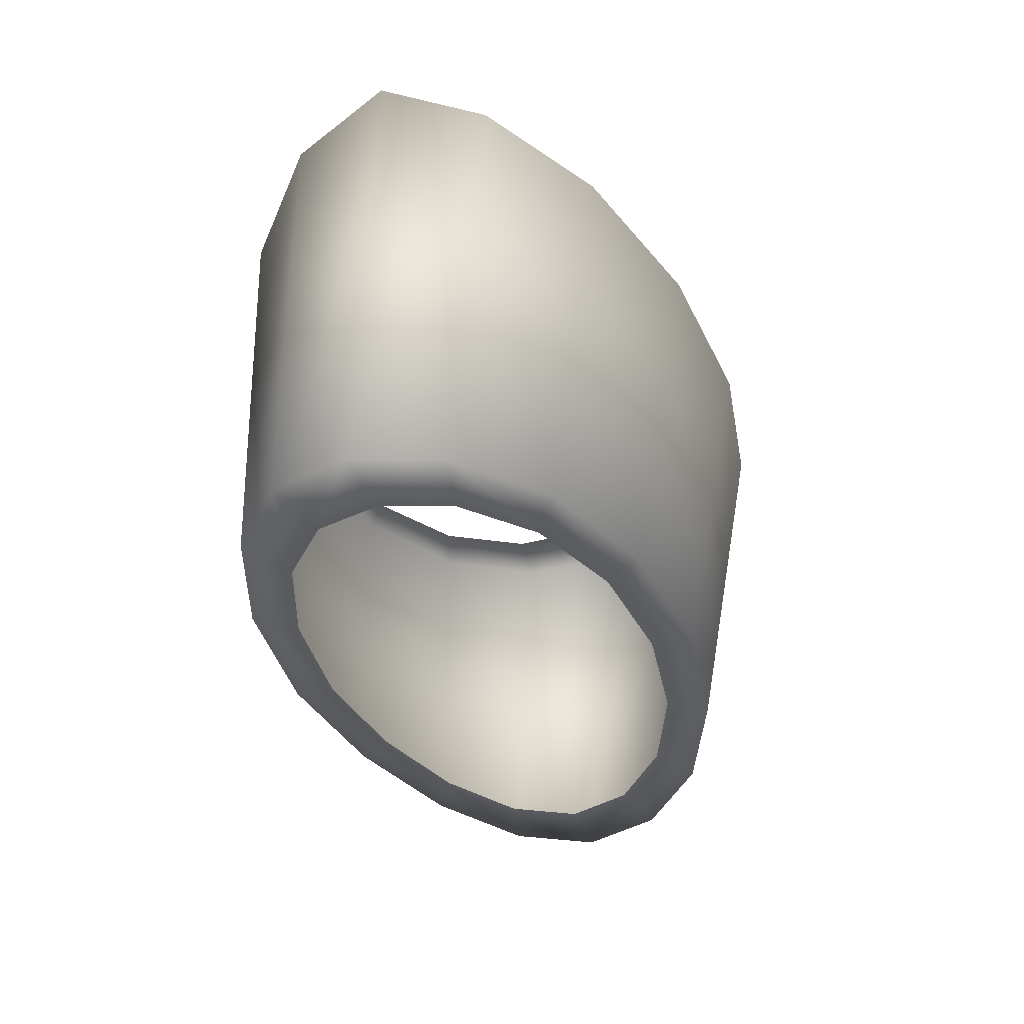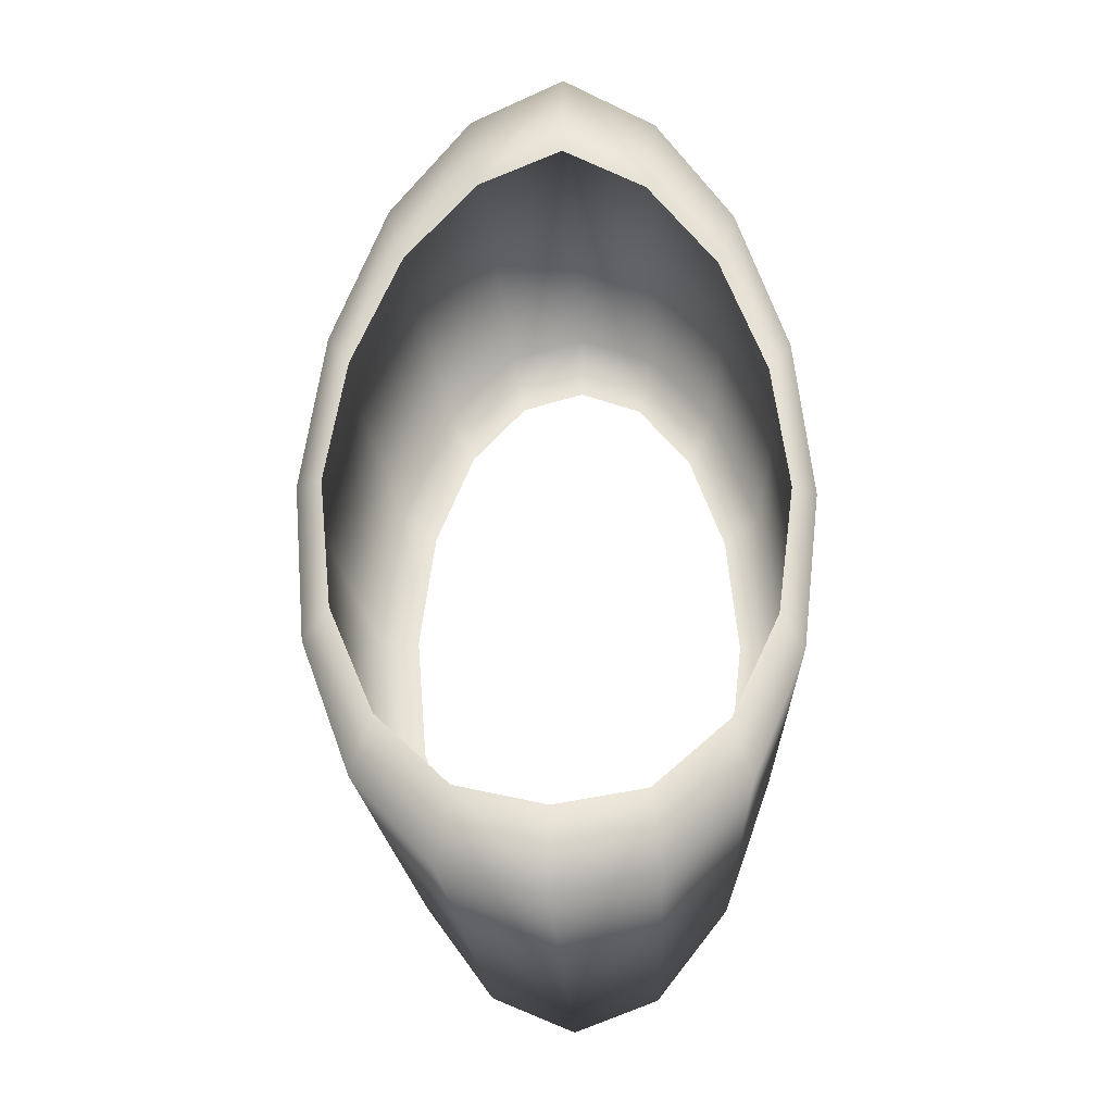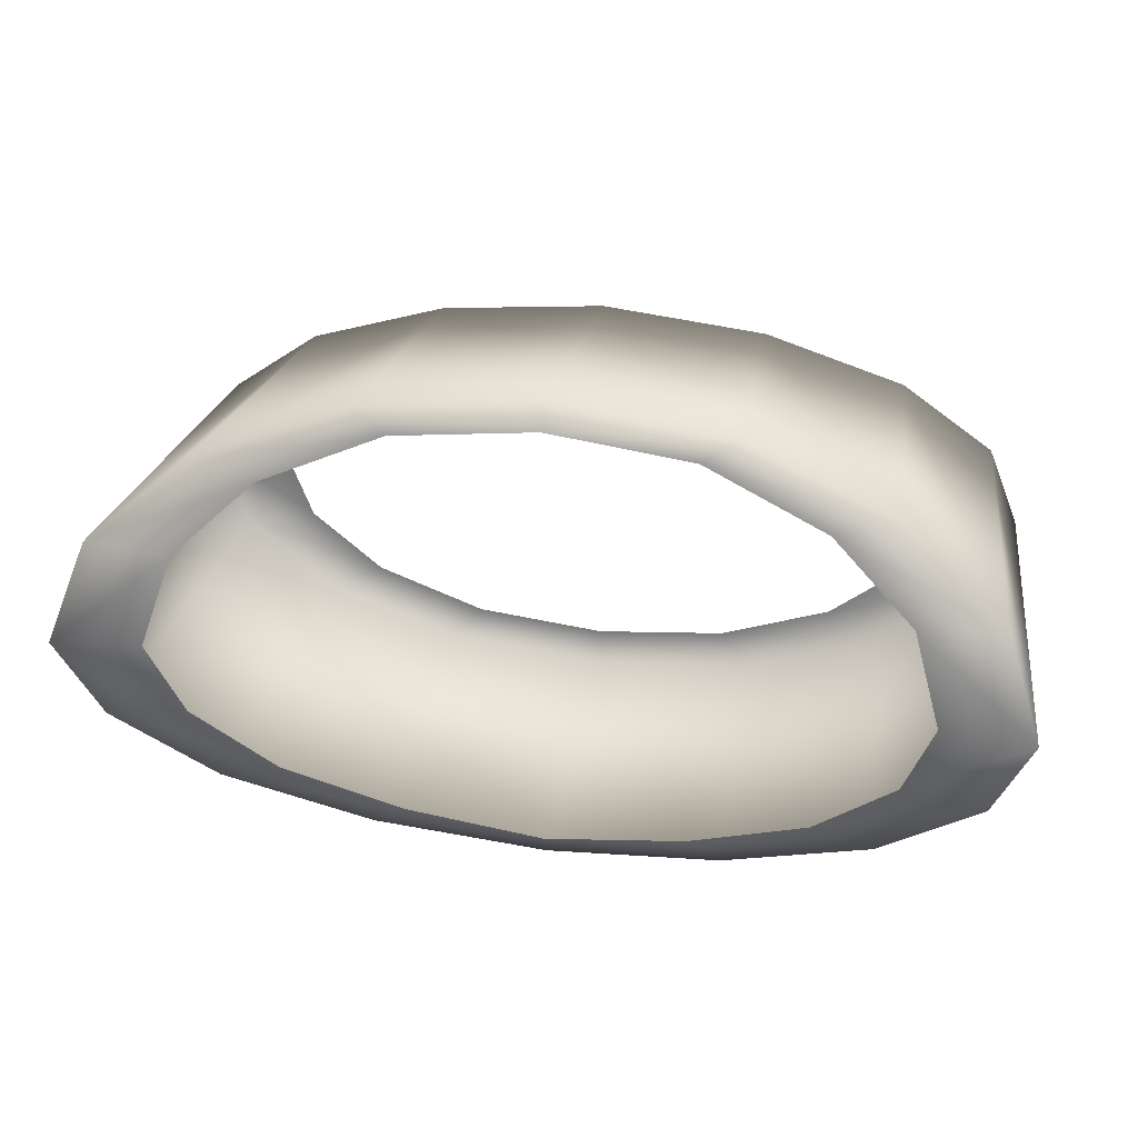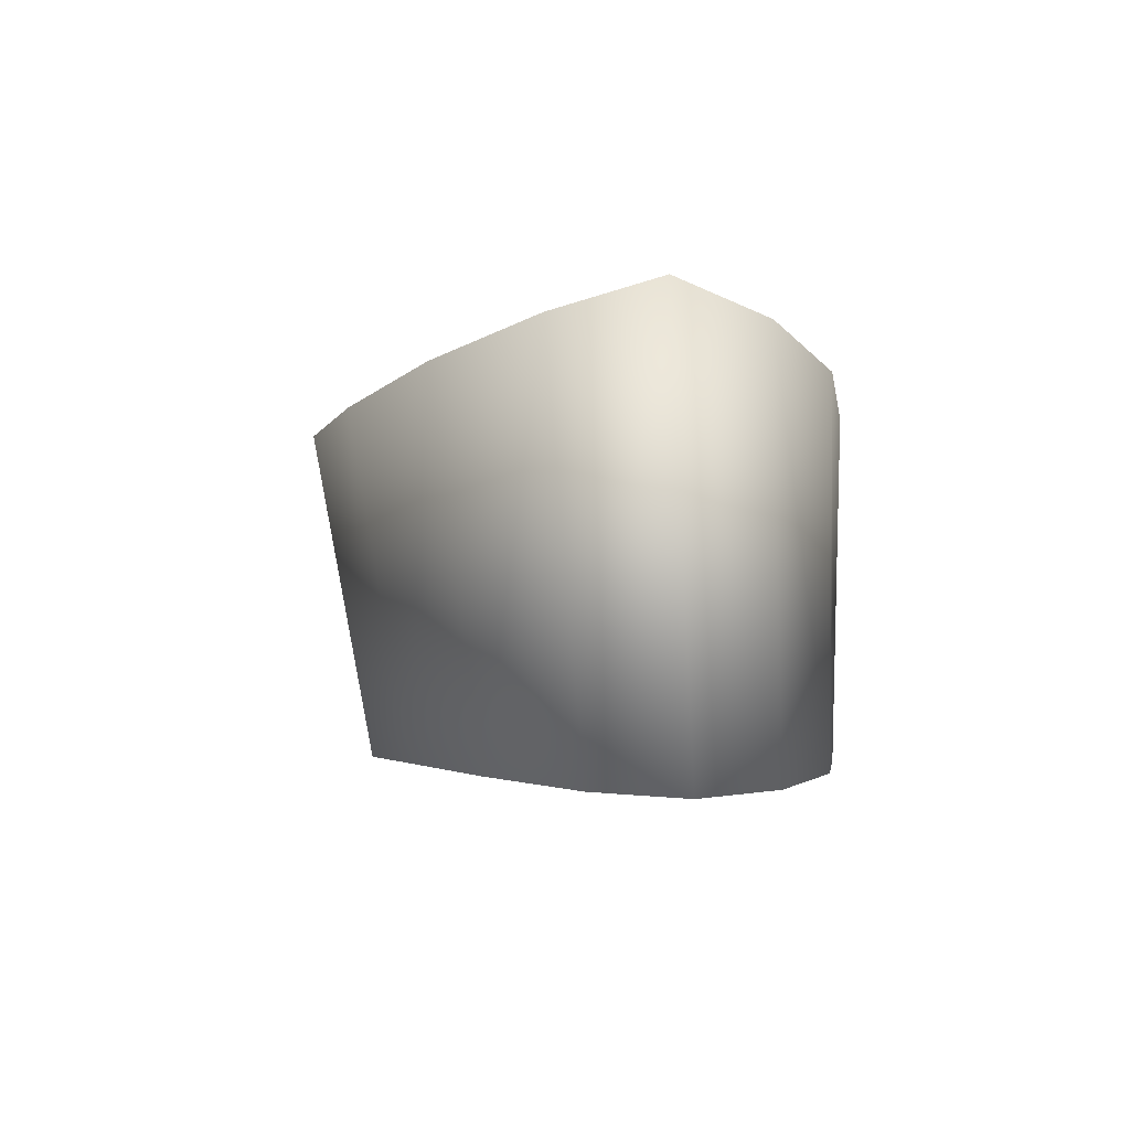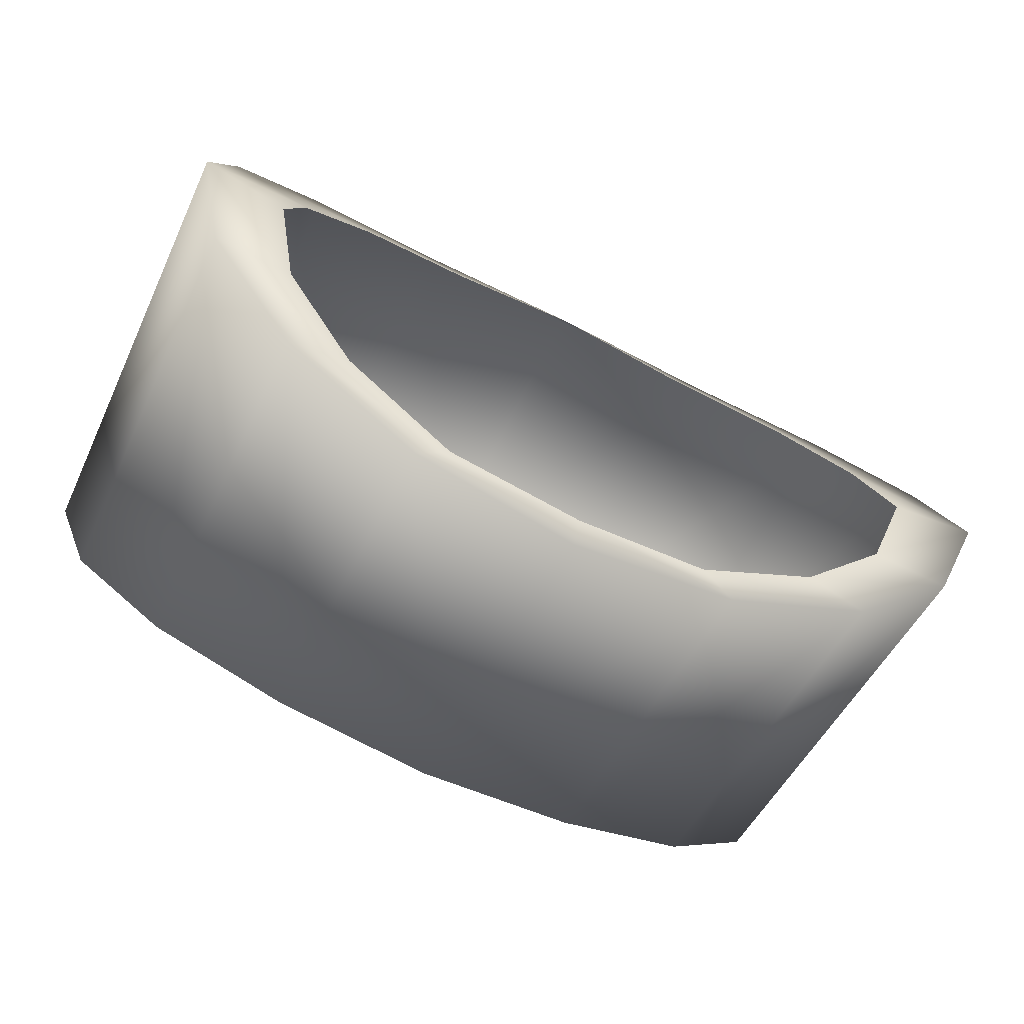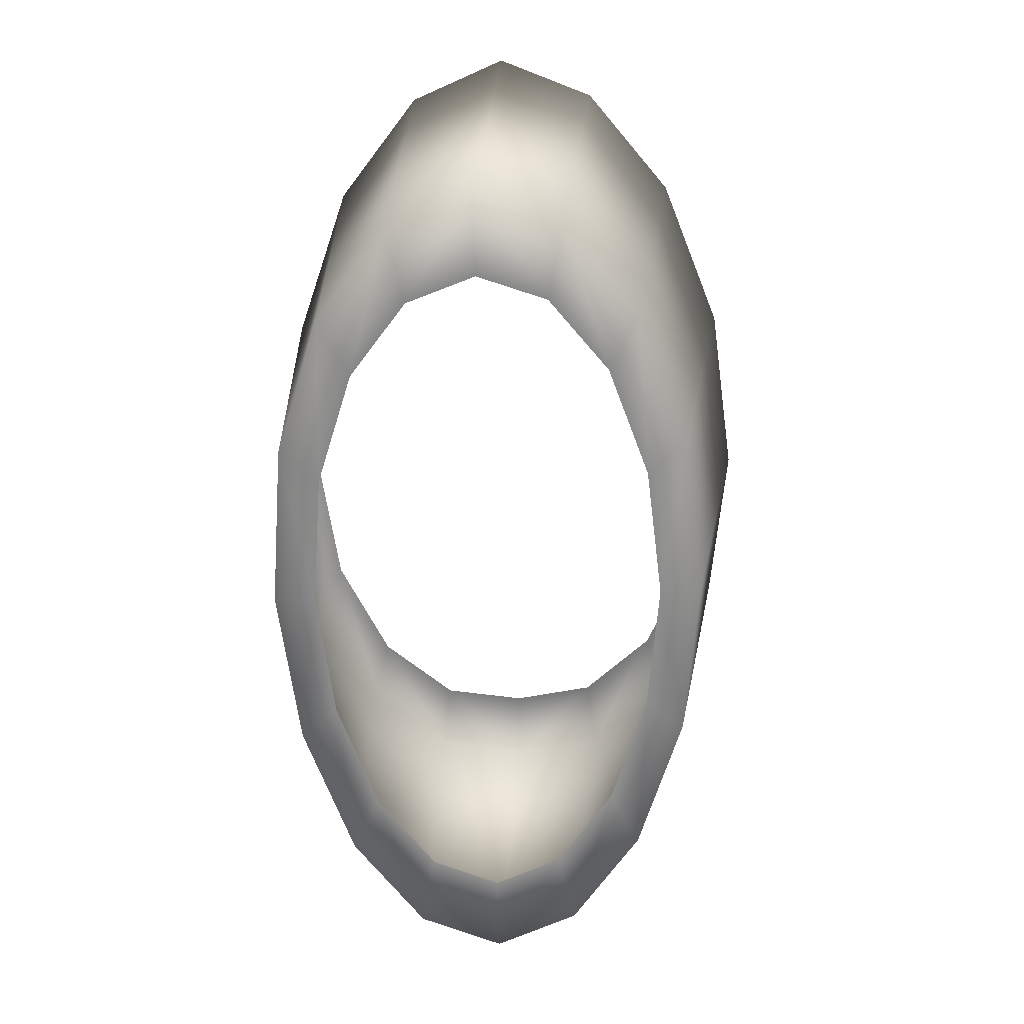
<metadata>
{"format":"obj","ext":"obj","renderer":"f3d","projection":"perspective","resolution":1024,"background":"white","views":[{"elev":-33.3,"azim":-73.5,"up":"+Y"},{"elev":59.3,"azim":90.9,"up":"+Y"},{"elev":32.5,"azim":-169.7,"up":"+Z"},{"elev":-3.0,"azim":79.3,"up":"+Y"},{"elev":-60.0,"azim":152.0,"up":"+Z"},{"elev":-63.9,"azim":-88.5,"up":"+Y"}]}
</metadata>
<code>
o Circle.010
v 0.2467 0.1025 -0.3019
v 0 0.1025 -0.3268
v -0.2467 0.1025 -0.3019
v -0.4559 0.09299 -0.2311
v -0.5957 0.07973 -0.1251
v -0.6448 0.07215 0
v -0.5957 0.07973 0.1251
v -0.4559 0.09299 0.2311
v -0.2467 0.1025 0.3019
v 0 0.1025 0.3268
v 0.2467 0.1025 0.3019
v 0.4559 0.09299 0.2311
v 0.5957 0.07973 0.1251
v 0.6448 0.07215 0
v 0.5957 0.07973 -0.1251
v 0.4559 0.09299 -0.2311
v 0.3204 0.7032 -0.3855
v 1e-06 0.689 -0.4211
v -0.3204 0.7032 -0.3855
v -0.592 0.7455 -0.2842
v -0.7734 0.7972 -0.1325
v -0.8372 0.8489 0.04631
v -0.7734 0.7972 0.2252
v -0.592 0.7455 0.3768
v -0.3204 0.7032 0.4781
v 0 0.689 0.5137
v 0.3204 0.7032 0.4781
v 0.592 0.7455 0.3768
v 0.7734 0.7972 0.2252
v 0.8372 0.8489 0.04631
v 0.7734 0.7972 -0.1325
v 0.592 0.7455 -0.2842
v 0.3044 0.1052 -0.3724
v 1e-06 0.1052 -0.4031
v -0.3044 0.1052 -0.3724
v -0.5624 0.09355 -0.285
v -0.7348 0.07719 -0.1543
v -0.7953 0.06784 0
v -0.7348 0.07719 0.1543
v -0.5624 0.09355 0.285
v -0.3044 0.1052 0.3724
v 0 0.1052 0.4031
v 0.3044 0.1052 0.3724
v 0.5624 0.09355 0.285
v 0.7348 0.07719 0.1543
v 0.7953 0.06784 0
v 0.7348 0.07719 -0.1543
v 0.5624 0.09355 -0.285
v 0.2588 0.7133 -0.3421
v 0.4781 0.7474 -0.251
v 0 0.7133 -0.3741
v -0.2588 0.7133 -0.3421
v -0.4781 0.7474 -0.251
v -0.6247 0.7892 -0.1146
v -0.6762 0.8309 0.04631
v -0.6247 0.7892 0.2072
v -0.4781 0.7474 0.3436
v -0.2588 0.7133 0.4347
v 0 0.7133 0.4667
v 0.2588 0.7133 0.4347
v 0.4781 0.7474 0.3436
v 0.6247 0.7892 0.2072
v 0.6762 0.8309 0.04631
v 0.6247 0.7892 -0.1146
f 1 33 48
f 33 1 2
f 35 34 2
f 3 4 36
f 37 36 4
f 5 6 38
f 38 6 7
f 39 7 8
f 40 8 9
f 41 9 10
f 43 42 10
f 11 12 44
f 12 13 45
f 13 14 46
f 46 14 15
f 47 15 16
f 32 48 33
f 34 18 17
f 19 18 34
f 35 36 20
f 21 20 36
f 37 38 22
f 39 23 22
f 40 24 23
f 41 25 24
f 42 26 25
f 27 26 42
f 43 44 28
f 44 45 29
f 45 46 30
f 47 31 30
f 48 32 31
f 32 17 49
f 51 49 17
f 19 52 51
f 20 53 52
f 21 54 53
f 22 55 54
f 56 55 22
f 23 24 57
f 24 25 58
f 25 26 59
f 27 60 59
f 28 61 60
f 29 62 61
f 30 63 62
f 64 63 30
f 31 32 50
f 16 1 48
f 34 33 2
f 3 35 2
f 35 3 36
f 5 37 4
f 37 5 38
f 39 38 7
f 40 39 8
f 41 40 9
f 42 41 10
f 11 43 10
f 43 11 44
f 44 12 45
f 45 13 46
f 47 46 15
f 48 47 16
f 17 32 33
f 33 34 17
f 35 19 34
f 19 35 20
f 37 21 36
f 21 37 22
f 38 39 22
f 39 40 23
f 40 41 24
f 41 42 25
f 43 27 42
f 27 43 28
f 28 44 29
f 29 45 30
f 46 47 30
f 47 48 31
f 50 32 49
f 18 51 17
f 18 19 51
f 19 20 52
f 20 21 53
f 21 22 54
f 23 56 22
f 56 23 57
f 57 24 58
f 58 25 59
f 26 27 59
f 27 28 60
f 28 29 61
f 29 30 62
f 31 64 30
f 64 31 50

</code>
